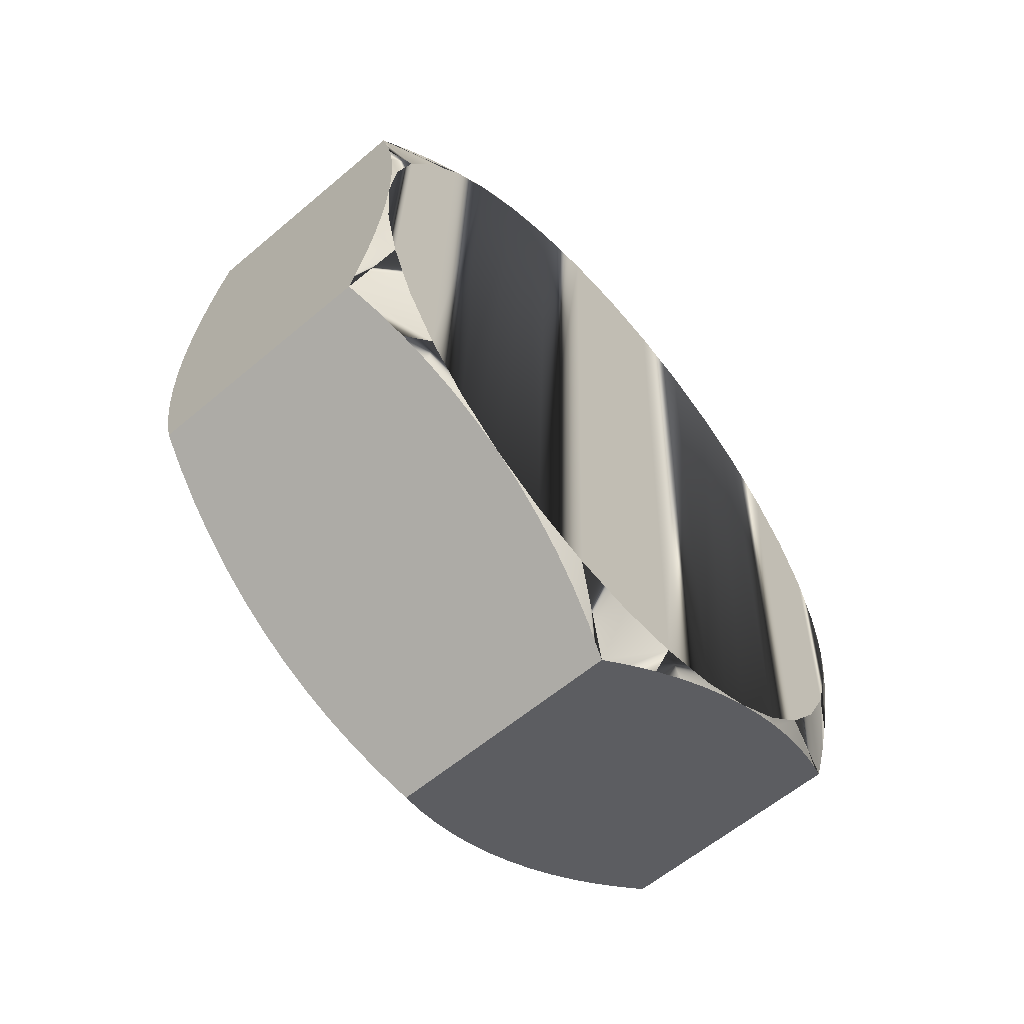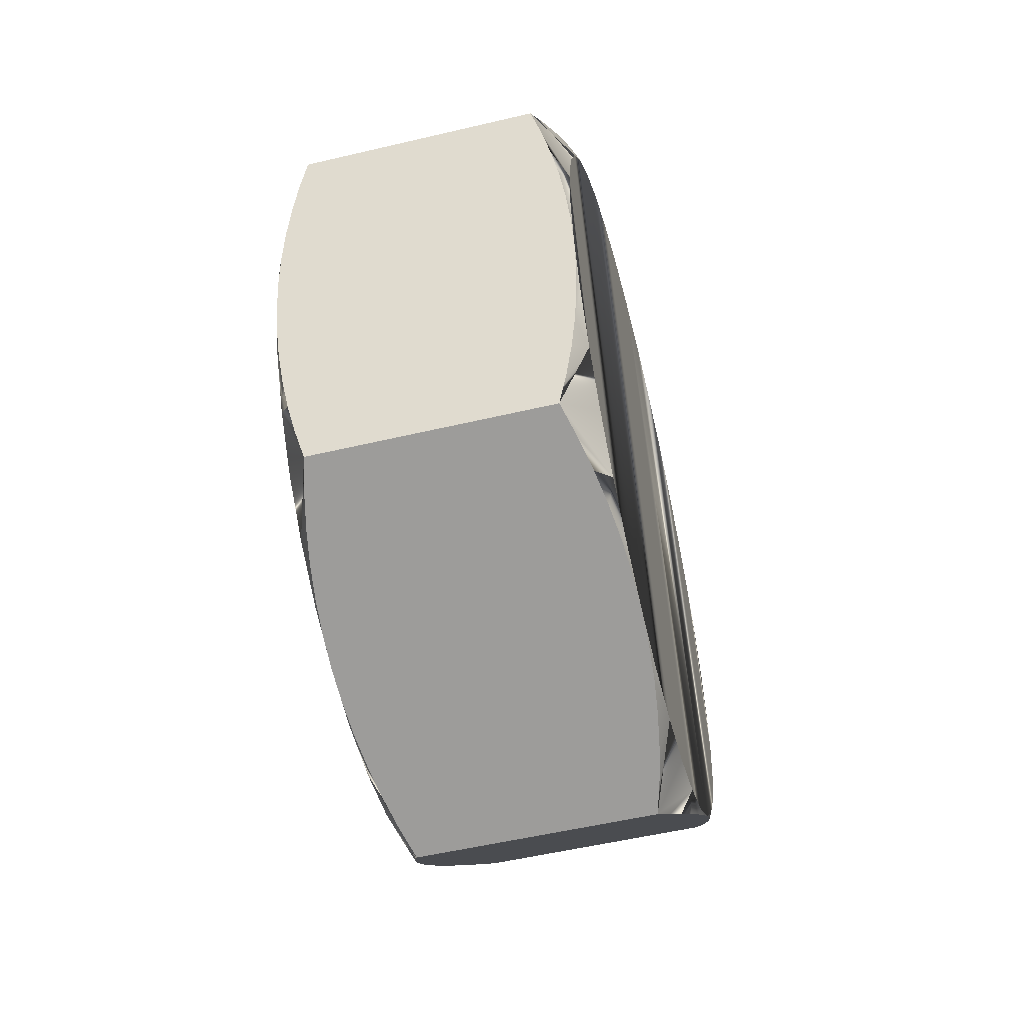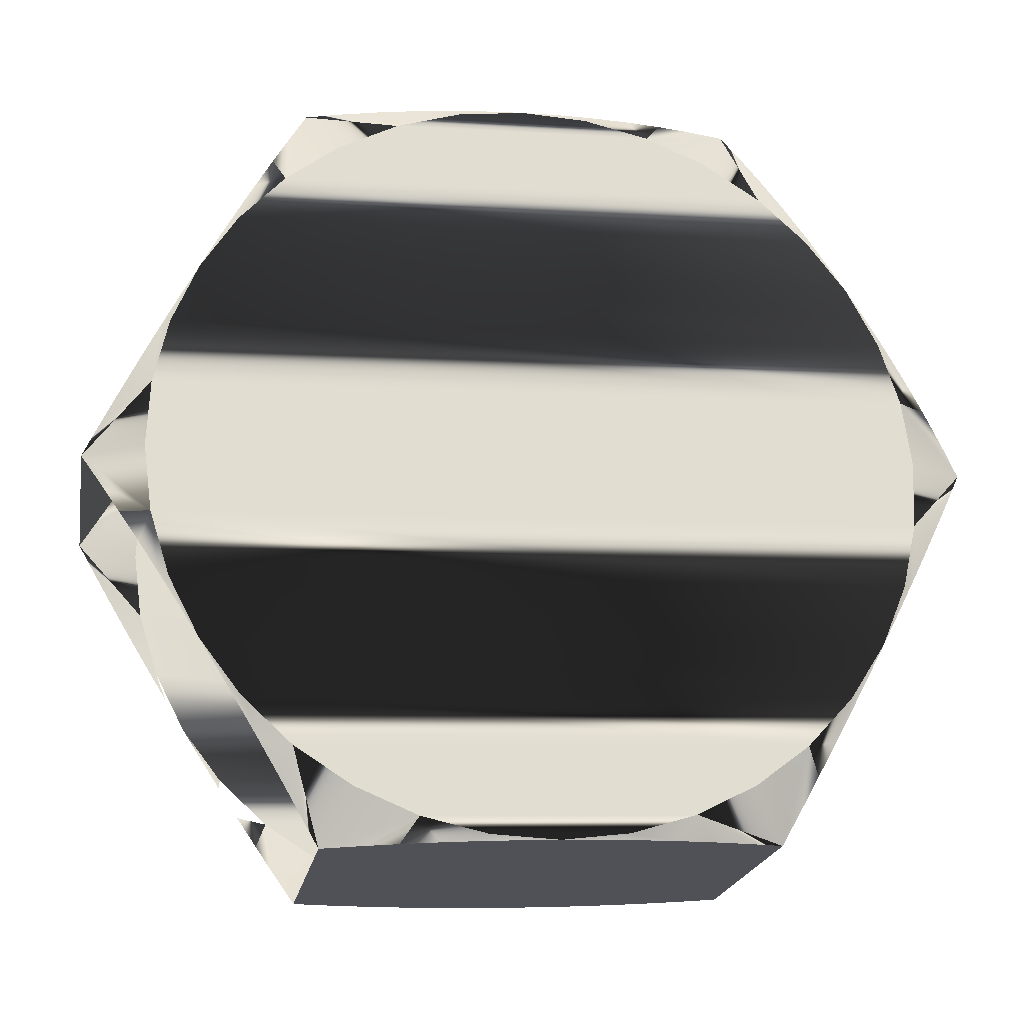
<metadata>
{"format":"obj","ext":"obj","renderer":"f3d","projection":"perspective","resolution":1024,"background":"white","views":[{"elev":-65.8,"azim":41.3,"up":"+Z"},{"elev":-38.1,"azim":-166.0,"up":"+Z"},{"elev":-20.6,"azim":83.7,"up":"+Y"}]}
</metadata>
<code>
o Group1/mesh1/mesh1-geometry#mesh1-geometry
v 0.5067 -0.2171 0.6673
v 0.5067 -0.2156 0.6688
v 0.5065 -0.2178 0.6674
v 0.5068 -0.2134 0.6701
v 0.5061 -0.22 0.666
v 0.5039 -0.2153 0.6268
v 0.5065 -0.2202 0.6639
v 0.5041 -0.2187 0.6299
v 0.5038 -0.2133 0.6256
v 0.5056 -0.2221 0.6647
v 0.5034 -0.2183 0.6279
v 0.5037 -0.2114 0.6243
v 0.5037 -0.2137 0.6255
v 0.505 -0.2243 0.6634
v 0.5044 -0.2215 0.6336
v 0.5036 -0.216 0.6267
v 0.5031 -0.2205 0.6291
v 0.5069 -0.2114 0.6712
v 0.5042 -0.2264 0.6621
v 0.5062 -0.2227 0.66
v 0.5021 -0.225 0.6315
v 0.5009 -0.1978 0.6174
v 0.5027 -0.2228 0.6303
v 0.5069 -0.2113 0.6715
v 0.5035 -0.2071 0.6226
v 0.5047 -0.2237 0.6377
v 0.507 -0.2093 0.6723
v 0.5035 -0.2091 0.6231
v 0.506 -0.2245 0.6558
v 0.5029 -0.2251 0.6339
v 0.5068 -0.2091 0.6729
v 0.507 -0.2049 0.6737
v 0.5032 -0.2068 0.622
v 0.5047 -0.2263 0.6595
v 0.505 -0.2251 0.6421
v 0.4834 -0.198 0.6186
v 0.5037 -0.2252 0.6364
v 0.4834 -0.2258 0.6455
v 0.5034 -0.2026 0.6216
v 0.5028 -0.2045 0.6208
v 0.5051 -0.2261 0.657
v 0.5057 -0.2255 0.6512
v 0.5043 -0.2253 0.6389
v 0.4828 -0.2002 0.6198
v 0.5018 -0.172 0.6339
v 0.4835 -0.2259 0.6481
v 0.4834 -0.2256 0.643
v 0.5065 -0.2069 0.6743
v 0.507 -0.2003 0.6743
v 0.5023 -0.2023 0.6197
v 0.5053 -0.226 0.6544
v 0.5055 -0.2256 0.6489
v 0.5048 -0.2254 0.6415
v 0.4824 -0.2024 0.621
v 0.4816 -0.2028 0.6231
v 0.4828 -0.1959 0.62
v 0.5024 -0.1741 0.6325
v 0.4837 -0.226 0.6507
v 0.4835 -0.2255 0.6404
v 0.4832 -0.2253 0.6436
v 0.4833 -0.2256 0.6458
v 0.5062 -0.2048 0.6757
v 0.5051 -0.2006 0.6785
v 0.5034 -0.198 0.6214
v 0.5017 -0.2 0.6185
v 0.5055 -0.2259 0.6518
v 0.5054 -0.2257 0.6466
v 0.5055 -0.2258 0.6492
v 0.5051 -0.2256 0.6441
v 0.4841 -0.2261 0.6533
v 0.4821 -0.2047 0.6222
v 0.4815 -0.1982 0.6229
v 0.4823 -0.1937 0.6214
v 0.4815 -0.1936 0.6235
v 0.5039 -0.1781 0.6318
v 0.5028 -0.1762 0.6311
v 0.4838 -0.2257 0.6527
v 0.4838 -0.2254 0.6378
v 0.4829 -0.2239 0.6391
v 0.5057 -0.2027 0.6771
v 0.507 -0.1957 0.6741
v 0.4867 -0.2265 0.6633
v 0.4846 -0.2262 0.6558
v 0.4819 -0.207 0.6234
v 0.4852 -0.2006 0.6758
v 0.482 -0.1916 0.6228
v 0.5041 -0.1756 0.6357
v 0.5032 -0.1783 0.6297
v 0.4841 -0.2253 0.6352
v 0.4841 -0.2247 0.6572
v 0.5057 -0.1983 0.6773
v 0.5034 -0.1934 0.622
v 0.4852 -0.2263 0.6583
v 0.4859 -0.2264 0.6608
v 0.4818 -0.2093 0.6246
v 0.4851 -0.1959 0.6756
v 0.4852 -0.2051 0.6752
v 0.4818 -0.1894 0.6242
v 0.506 -0.1768 0.6621
v 0.5044 -0.1738 0.6399
v 0.5034 -0.1805 0.6283
v 0.4846 -0.2252 0.6327
v 0.4844 -0.2229 0.6615
v 0.5061 -0.1961 0.6761
v 0.5039 -0.1733 0.6645
v 0.5068 -0.1912 0.6731
v 0.5016 -0.1957 0.6187
v 0.4818 -0.2116 0.6258
v 0.4817 -0.2073 0.6241
v 0.485 -0.1914 0.6746
v 0.4876 -0.2007 0.6797
v 0.4817 -0.1872 0.6256
v 0.5062 -0.1796 0.6658
v 0.5057 -0.1746 0.658
v 0.5026 -0.1721 0.6364
v 0.5035 -0.1827 0.6269
v 0.4839 -0.223 0.6316
v 0.4826 -0.2217 0.6351
v 0.5064 -0.1938 0.6749
v 0.4864 -0.1735 0.6657
v 0.5066 -0.1915 0.6737
v 0.5034 -0.189 0.6234
v 0.5022 -0.1935 0.6201
v 0.482 -0.2139 0.627
v 0.4818 -0.2094 0.6249
v 0.4816 -0.1892 0.6249
v 0.4857 -0.194 0.6764
v 0.4851 -0.2096 0.6738
v 0.4869 -0.2028 0.6784
v 0.4869 -0.1985 0.6786
v 0.4817 -0.1851 0.627
v 0.5037 -0.1812 0.6283
v 0.5053 -0.1732 0.6536
v 0.5033 -0.1722 0.6389
v 0.4831 -0.1727 0.648
v 0.5035 -0.1849 0.6255
v 0.4832 -0.2207 0.6305
v 0.4823 -0.2189 0.6314
v 0.4846 -0.2204 0.6654
v 0.4858 -0.1757 0.6669
v 0.5051 -0.1729 0.6542
v 0.5067 -0.1892 0.6725
v 0.5067 -0.1869 0.6714
v 0.5027 -0.1914 0.6214
v 0.4823 -0.2162 0.6282
v 0.482 -0.2155 0.6283
v 0.4849 -0.1893 0.6737
v 0.4853 -0.1917 0.6752
v 0.4862 -0.1963 0.6775
v 0.4854 -0.2093 0.6744
v 0.4863 -0.205 0.6771
v 0.4818 -0.1829 0.6284
v 0.5065 -0.183 0.6689
v 0.5047 -0.1756 0.6656
v 0.5044 -0.1732 0.6619
v 0.505 -0.173 0.6568
v 0.5047 -0.1728 0.6444
v 0.5039 -0.1723 0.6414
v 0.4832 -0.1728 0.6505
v 0.4831 -0.1726 0.6454
v 0.5034 -0.187 0.6241
v 0.4827 -0.2185 0.6293
v 0.4862 -0.2244 0.6646
v 0.4854 -0.178 0.6681
v 0.4844 -0.1798 0.6673
v 0.5051 -0.1727 0.6516
v 0.5035 -0.1869 0.6245
v 0.5031 -0.1892 0.6228
v 0.4849 -0.2155 0.6702
v 0.485 -0.2137 0.6716
v 0.485 -0.1894 0.674
v 0.4858 -0.2071 0.6758
v 0.4851 -0.2115 0.673
v 0.4821 -0.1807 0.6298
v 0.4818 -0.1832 0.6284
v 0.5066 -0.185 0.6701
v 0.5058 -0.1801 0.6678
v 0.5053 -0.1778 0.6667
v 0.5047 -0.1731 0.6594
v 0.5049 -0.1727 0.6467
v 0.4834 -0.173 0.6531
v 0.4832 -0.1725 0.6428
v 0.4829 -0.173 0.6459
v 0.4848 -0.2173 0.6688
v 0.4857 -0.2223 0.666
v 0.4851 -0.1803 0.6693
v 0.4841 -0.177 0.6636
v 0.4856 -0.1734 0.6632
v 0.4848 -0.1871 0.6729
v 0.4824 -0.1785 0.6311
v 0.4818 -0.1814 0.6298
v 0.4846 -0.1832 0.6704
v 0.5065 -0.1846 0.6702
v 0.5062 -0.1823 0.669
v 0.505 -0.1726 0.649
v 0.5048 -0.1725 0.6465
v 0.5044 -0.1724 0.6439
v 0.4838 -0.1731 0.6557
v 0.4833 -0.1731 0.6528
v 0.4834 -0.1724 0.6402
v 0.4853 -0.2202 0.6674
v 0.4849 -0.1825 0.6705
v 0.482 -0.1783 0.6333
v 0.4838 -0.1748 0.6595
v 0.485 -0.2158 0.6702
v 0.4843 -0.1721 0.6351
v 0.4835 -0.1734 0.6551
v 0.4838 -0.1722 0.6377
v 0.4826 -0.174 0.6414
v 0.4848 -0.1848 0.6717
v 0.4823 -0.1758 0.6372
v 0.4849 -0.1733 0.6607
v 0.4851 -0.218 0.6688
v 0.4829 -0.1764 0.6325
v 0.4843 -0.1732 0.6582
v 0.4836 -0.1742 0.6338
f 1 2 3
f 3 2 1
f 4 2 1
f 1 2 4
f 5 1 3
f 3 1 5
f 6 1 4
f 4 1 6
f 1 5 7
f 7 5 1
f 8 1 6
f 6 1 8
f 6 4 9
f 9 4 6
f 7 5 10
f 10 5 7
f 8 7 1
f 1 7 8
f 11 6 8
f 8 6 11
f 9 4 12
f 12 4 9
f 9 6 13
f 13 6 9
f 7 10 14
f 14 10 7
f 15 7 8
f 8 7 15
f 6 11 16
f 16 11 6
f 11 8 17
f 17 8 11
f 12 4 18
f 18 4 12
f 12 9 13
f 13 9 12
f 13 6 16
f 16 6 13
f 7 14 19
f 19 14 7
f 15 20 7
f 7 20 15
f 8 21 15
f 15 21 8
f 16 22 11
f 8 17 23
f 23 17 8
f 11 22 17
f 24 4 18
f 18 4 24
f 12 18 25
f 25 18 12
f 12 22 13
f 13 22 16
f 20 19 7
f 7 19 20
f 26 20 15
f 15 20 26
f 8 23 21
f 21 23 8
f 15 21 26
f 26 21 15
f 17 22 23
f 27 24 18
f 18 24 27
f 25 18 27
f 27 18 25
f 25 12 28
f 28 12 25
f 28 22 12
f 20 29 19
f 19 29 20
f 26 29 20
f 20 29 26
f 23 22 21
f 26 30 21
f 21 30 26
f 24 27 31
f 31 27 24
f 25 27 32
f 32 27 25
f 33 25 28
f 28 25 33
f 33 22 28
f 29 34 19
f 19 34 29
f 35 29 26
f 26 29 35
f 22 36 21
f 26 37 30
f 30 37 26
f 30 21 38
f 32 31 27
f 27 31 32
f 32 31 27
f 27 31 32
f 25 32 39
f 39 32 25
f 33 39 25
f 25 39 33
f 40 22 33
f 29 41 34
f 34 41 29
f 34 41 19
f 35 42 29
f 29 42 35
f 35 43 26
f 26 43 35
f 36 44 21
f 22 45 36
f 26 43 37
f 37 43 26
f 37 30 46
f 38 21 47
f 46 30 38
f 31 32 48
f 48 32 31
f 31 32 48
f 48 32 31
f 39 32 49
f 49 32 39
f 39 33 40
f 40 33 39
f 50 22 40
f 29 41 51
f 51 41 29
f 41 51 19
f 35 52 42
f 42 52 35
f 51 42 29
f 29 42 51
f 43 35 53
f 53 35 43
f 44 54 21
f 36 55 44
f 36 45 56
f 57 45 22
f 43 37 58
f 58 37 46
f 47 21 59
f 60 47 38
f 61 38 46
f 32 62 48
f 48 62 32
f 49 32 63
f 63 32 49
f 39 49 64
f 64 49 39
f 50 39 40
f 40 39 50
f 65 22 50
f 51 66 19
f 52 35 67
f 67 35 52
f 42 68 52
f 52 68 42
f 42 51 66
f 66 51 42
f 35 69 53
f 53 69 35
f 53 43 70
f 54 71 21
f 44 55 54
f 36 72 55
f 56 45 73
f 36 74 56
f 45 75 57
f 57 75 45
f 76 57 22
f 70 43 58
f 77 46 58
f 59 21 78
f 47 79 59
f 79 47 60
f 60 38 61
f 61 77 46
f 32 62 80
f 80 62 32
f 32 80 63
f 63 80 32
f 81 49 63
f 63 49 81
f 64 49 81
f 81 49 64
f 22 39 64
f 64 39 22
f 65 39 50
f 50 39 65
f 22 39 65
f 65 39 22
f 19 66 82
f 35 67 69
f 69 67 35
f 52 68 67
f 67 68 52
f 42 66 68
f 68 66 42
f 69 53 83
f 83 53 70
f 71 84 21
f 54 71 55
f 36 74 72
f 85 55 72
f 73 45 86
f 56 74 73
f 45 75 87
f 87 75 45
f 57 75 76
f 76 75 57
f 88 76 22
f 77 58 70
f 78 21 89
f 79 78 59
f 90 60 79
f 77 61 60
f 81 91 63
f 63 91 81
f 64 81 92
f 92 81 64
f 92 22 64
f 64 22 92
f 66 68 82
f 67 69 93
f 68 67 94
f 93 69 83
f 90 70 83
f 84 95 21
f 84 55 71
f 96 72 74
f 97 55 85
f 85 72 96
f 86 45 98
f 73 74 86
f 75 99 87
f 87 99 75
f 45 87 100
f 100 87 45
f 76 75 88
f 88 75 76
f 101 88 22
f 70 90 77
f 102 89 21
f 79 78 89
f 77 60 90
f 90 79 103
f 81 104 91
f 91 104 81
f 91 63 105
f 92 81 106
f 106 81 92
f 92 107 22
f 22 107 92
f 82 68 94
f 94 67 93
f 90 83 93
f 95 108 21
f 84 95 109
f 55 84 109
f 96 74 110
f 97 109 55
f 85 111 97
f 96 111 85
f 98 45 112
f 74 98 86
f 75 113 99
f 99 113 75
f 87 99 114
f 114 99 87
f 87 114 100
f 100 114 87
f 45 100 115
f 115 100 45
f 75 101 88
f 88 101 75
f 116 101 22
f 79 89 102
f 102 21 117
f 103 79 118
f 103 82 90
f 81 119 104
f 104 119 81
f 104 91 105
f 105 63 120
f 121 81 106
f 106 81 121
f 92 106 122
f 122 106 92
f 92 123 107
f 107 123 92
f 107 123 22
f 90 94 82
f 90 93 94
f 108 124 21
f 95 108 125
f 109 95 125
f 110 74 126
f 127 110 96
f 128 109 97
f 111 97 129
f 96 130 111
f 112 45 131
f 98 126 112
f 98 74 126
f 132 113 75
f 75 113 132
f 99 113 105
f 105 113 99
f 105 114 99
f 99 114 105
f 100 114 133
f 133 114 100
f 115 100 134
f 134 100 115
f 115 135 45
f 101 75 132
f 132 75 101
f 101 132 116
f 116 132 101
f 136 116 22
f 118 79 102
f 137 117 21
f 138 117 102
f 103 118 139
f 139 82 103
f 81 121 119
f 119 121 81
f 119 104 105
f 120 63 140
f 105 120 141
f 142 121 106
f 106 121 142
f 122 106 143
f 143 106 122
f 144 122 92
f 92 122 144
f 144 92 123
f 123 92 144
f 123 144 22
f 124 145 21
f 108 124 146
f 128 108 125
f 128 125 109
f 110 126 147
f 110 127 148
f 127 96 149
f 150 97 128
f 129 97 151
f 96 149 130
f 111 130 63
f 131 45 152
f 131 112 126
f 132 153 113
f 113 153 132
f 105 113 154
f 154 113 105
f 105 114 155
f 155 114 105
f 133 156 114
f 114 156 133
f 100 133 157
f 157 133 100
f 134 158 100
f 100 158 134
f 134 159 115
f 135 160 45
f 159 135 115
f 132 136 116
f 116 136 132
f 161 136 22
f 102 138 118
f 137 117 138
f 162 137 21
f 139 118 138
f 139 163 82
f 121 119 105
f 140 63 164
f 120 165 140
f 141 120 166
f 156 105 141
f 142 121 105
f 143 142 106
f 106 142 143
f 122 143 167
f 167 143 122
f 122 144 168
f 168 144 122
f 144 168 22
f 145 162 21
f 124 145 146
f 169 146 108
f 170 108 128
f 147 126 131
f 147 110 171
f 148 63 127
f 171 110 148
f 127 63 149
f 97 150 172
f 150 128 173
f 151 97 172
f 149 63 130
f 152 45 174
f 152 131 175
f 132 176 153
f 153 176 132
f 177 153 113
f 113 153 177
f 113 178 154
f 154 178 113
f 154 178 105
f 155 114 179
f 179 114 155
f 155 105 179
f 156 133 141
f 141 133 156
f 179 114 156
f 156 114 179
f 157 133 180
f 180 133 157
f 158 157 100
f 100 157 158
f 158 181 134
f 181 159 134
f 160 182 45
f 160 183 135
f 135 183 159
f 136 176 132
f 132 176 136
f 136 167 161
f 161 167 136
f 168 161 22
f 162 137 138
f 139 138 184
f 139 185 163
f 164 63 186
f 140 165 164
f 120 165 187
f 120 188 166
f 166 141 133
f 133 141 166
f 179 105 156
f 143 142 105
f 167 143 136
f 136 143 167
f 167 122 161
f 161 122 167
f 161 122 168
f 168 122 161
f 162 146 145
f 184 146 169
f 169 108 170
f 147 131 189
f 189 147 171
f 171 63 148
f 174 45 190
f 152 191 174
f 192 131 175
f 191 152 175
f 153 193 176
f 176 193 153
f 153 177 194
f 194 177 153
f 113 178 177
f 177 178 113
f 178 177 105
f 180 133 195
f 195 133 180
f 196 180 157
f 157 180 196
f 157 158 197
f 197 158 157
f 198 181 158
f 159 199 181
f 182 200 45
f 182 183 160
f 199 183 159
f 136 143 176
f 176 143 136
f 146 162 138
f 184 138 146
f 201 139 185
f 186 63 202
f 164 165 186
f 165 203 187
f 120 187 204
f 166 188 195
f 188 120 204
f 195 166 133
f 133 166 195
f 193 143 105
f 169 184 205
f 170 169 205
f 189 131 192
f 189 63 171
f 45 206 190
f 191 190 174
f 192 175 191
f 153 194 193
f 193 194 153
f 193 143 176
f 176 143 193
f 177 194 105
f 196 195 180
f 180 195 196
f 197 196 157
f 157 196 197
f 197 198 158
f 181 207 198
f 181 199 207
f 200 208 45
f 182 200 209
f 183 182 209
f 207 183 199
f 202 63 210
f 165 202 186
f 165 191 203
f 187 203 211
f 187 211 204
f 188 212 195
f 212 188 204
f 194 193 105
f 205 184 213
f 192 189 210
f 210 63 189
f 190 206 214
f 206 45 208
f 190 191 203
f 192 191 165
f 195 212 196
f 196 215 197
f 215 198 197
f 207 215 198
f 200 208 209
f 207 209 183
f 202 192 210
f 202 165 192
f 206 211 203
f 204 211 209
f 215 204 212
f 216 214 206
f 190 203 214
f 206 209 208
f 212 215 196
f 215 207 204
f 204 209 207
f 206 209 211
f 206 203 216
f 214 216 203
f 11 22 16
f 17 22 11
f 13 22 12
f 16 22 13
f 23 22 17
f 12 22 28
f 21 22 23
f 28 22 33
f 21 36 22
f 38 21 30
f 33 22 40
f 19 41 34
f 21 44 36
f 36 45 22
f 46 30 37
f 47 21 38
f 38 30 46
f 40 22 50
f 19 51 41
f 21 54 44
f 44 55 36
f 56 45 36
f 22 45 57
f 58 37 43
f 46 37 58
f 59 21 47
f 38 47 60
f 46 38 61
f 50 22 65
f 19 66 51
f 70 43 53
f 21 71 54
f 54 55 44
f 55 72 36
f 73 45 56
f 56 74 36
f 22 57 76
f 58 43 70
f 58 46 77
f 78 21 59
f 59 79 47
f 60 47 79
f 61 38 60
f 46 77 61
f 82 66 19
f 83 53 69
f 70 53 83
f 21 84 71
f 55 71 54
f 72 74 36
f 72 55 85
f 86 45 73
f 73 74 56
f 22 76 88
f 70 58 77
f 89 21 78
f 59 78 79
f 79 60 90
f 60 61 77
f 82 68 66
f 93 69 67
f 94 67 68
f 83 69 93
f 83 70 90
f 21 95 84
f 71 55 84
f 74 72 96
f 85 55 97
f 96 72 85
f 98 45 86
f 86 74 73
f 22 88 101
f 77 90 70
f 21 89 102
f 89 78 79
f 90 60 77
f 103 79 90
f 105 63 91
f 94 68 82
f 93 67 94
f 93 83 90
f 21 108 95
f 109 95 84
f 109 84 55
f 110 74 96
f 55 109 97
f 97 111 85
f 85 111 96
f 112 45 98
f 86 98 74
f 22 101 116
f 102 89 79
f 117 21 102
f 118 79 103
f 90 82 103
f 105 91 104
f 120 63 105
f 22 123 107
f 82 94 90
f 94 93 90
f 21 124 108
f 125 108 95
f 125 95 109
f 126 74 110
f 96 110 127
f 97 109 128
f 129 97 111
f 111 130 96
f 131 45 112
f 112 126 98
f 126 74 98
f 45 135 115
f 22 116 136
f 102 79 118
f 21 117 137
f 102 117 138
f 139 118 103
f 103 82 139
f 105 104 119
f 140 63 120
f 141 120 105
f 22 144 123
f 21 145 124
f 146 124 108
f 125 108 128
f 109 125 128
f 147 126 110
f 148 127 110
f 149 96 127
f 128 97 150
f 151 97 129
f 130 149 96
f 63 130 111
f 152 45 131
f 126 112 131
f 115 159 134
f 45 160 135
f 115 135 159
f 22 136 161
f 118 138 102
f 138 117 137
f 21 137 162
f 138 118 139
f 82 163 139
f 105 119 121
f 164 63 140
f 140 165 120
f 166 120 141
f 141 105 156
f 105 121 142
f 22 168 144
f 21 162 145
f 146 145 124
f 108 146 169
f 128 108 170
f 131 126 147
f 171 110 147
f 127 63 148
f 148 110 171
f 149 63 127
f 172 150 97
f 173 128 150
f 172 97 151
f 130 63 149
f 174 45 152
f 175 131 152
f 105 178 154
f 179 105 155
f 134 181 158
f 134 159 181
f 45 182 160
f 135 183 160
f 159 183 135
f 22 161 168
f 138 137 162
f 184 138 139
f 163 185 139
f 186 63 164
f 164 165 140
f 187 165 120
f 166 188 120
f 156 105 179
f 105 142 143
f 145 146 162
f 169 146 184
f 170 108 169
f 189 131 147
f 171 147 189
f 148 63 171
f 190 45 174
f 174 191 152
f 175 131 192
f 175 152 191
f 105 177 178
f 158 181 198
f 181 199 159
f 45 200 182
f 160 183 182
f 159 183 199
f 138 162 146
f 146 138 184
f 185 139 201
f 202 63 186
f 186 165 164
f 187 203 165
f 204 187 120
f 195 188 166
f 204 120 188
f 105 143 193
f 205 184 169
f 205 169 170
f 192 131 189
f 171 63 189
f 190 206 45
f 174 190 191
f 191 175 192
f 105 194 177
f 158 198 197
f 198 207 181
f 207 199 181
f 45 208 200
f 209 200 182
f 209 182 183
f 199 183 207
f 210 63 202
f 186 202 165
f 203 191 165
f 211 203 187
f 204 211 187
f 195 212 188
f 204 188 212
f 105 193 194
f 213 184 205
f 210 189 192
f 189 63 210
f 214 206 190
f 208 45 206
f 203 191 190
f 165 191 192
f 196 212 195
f 197 215 196
f 197 198 215
f 198 215 207
f 209 208 200
f 183 209 207
f 210 192 202
f 192 165 202
f 203 211 206
f 209 211 204
f 212 204 215
f 206 214 216
f 214 203 190
f 208 209 206
f 196 215 212
f 204 207 215
f 207 209 204
f 211 209 206
f 216 203 206
f 203 216 214

</code>
